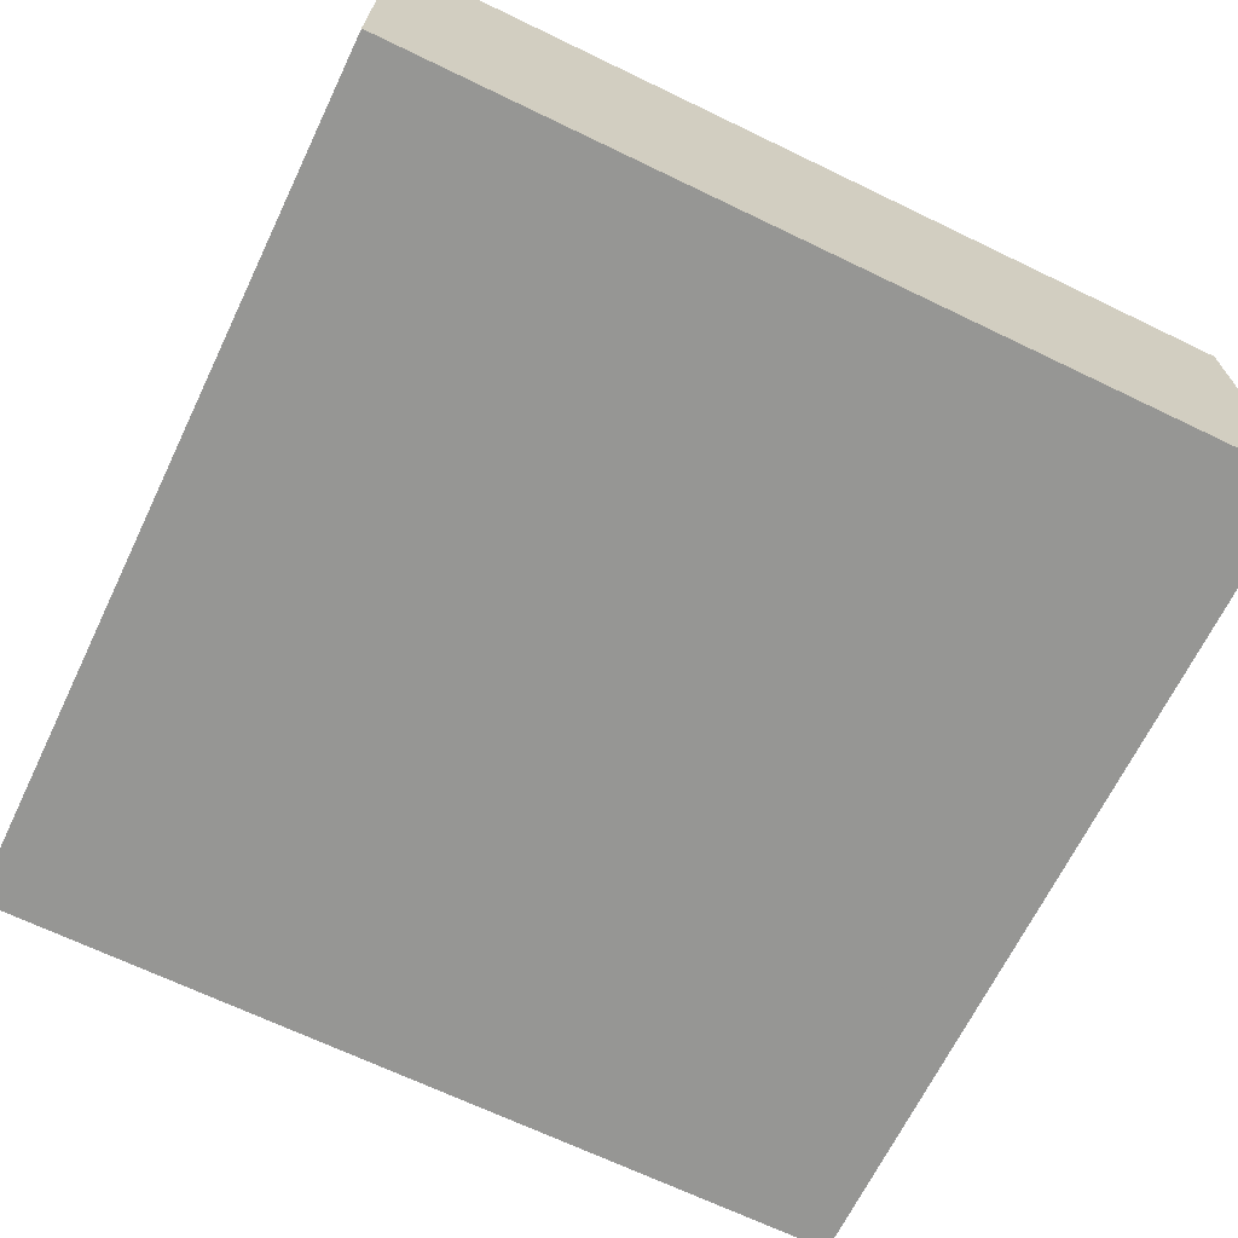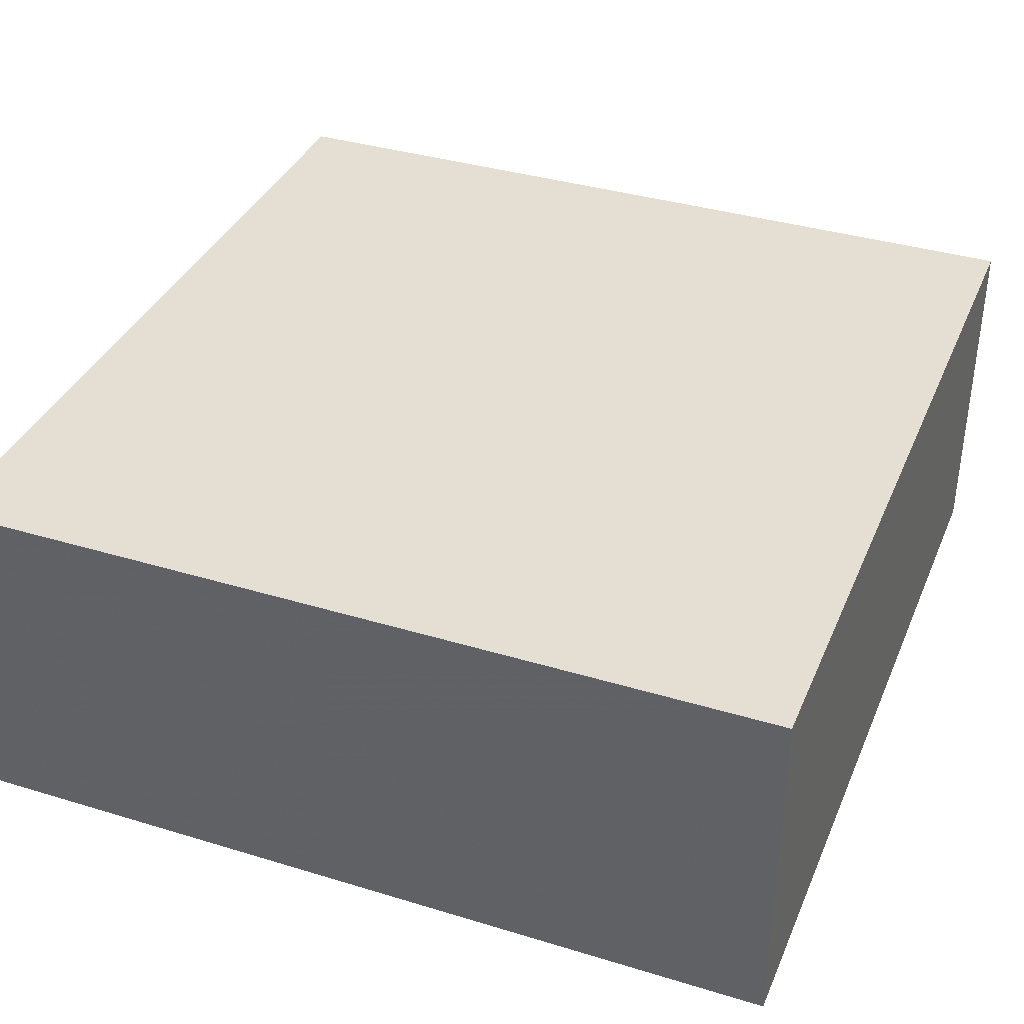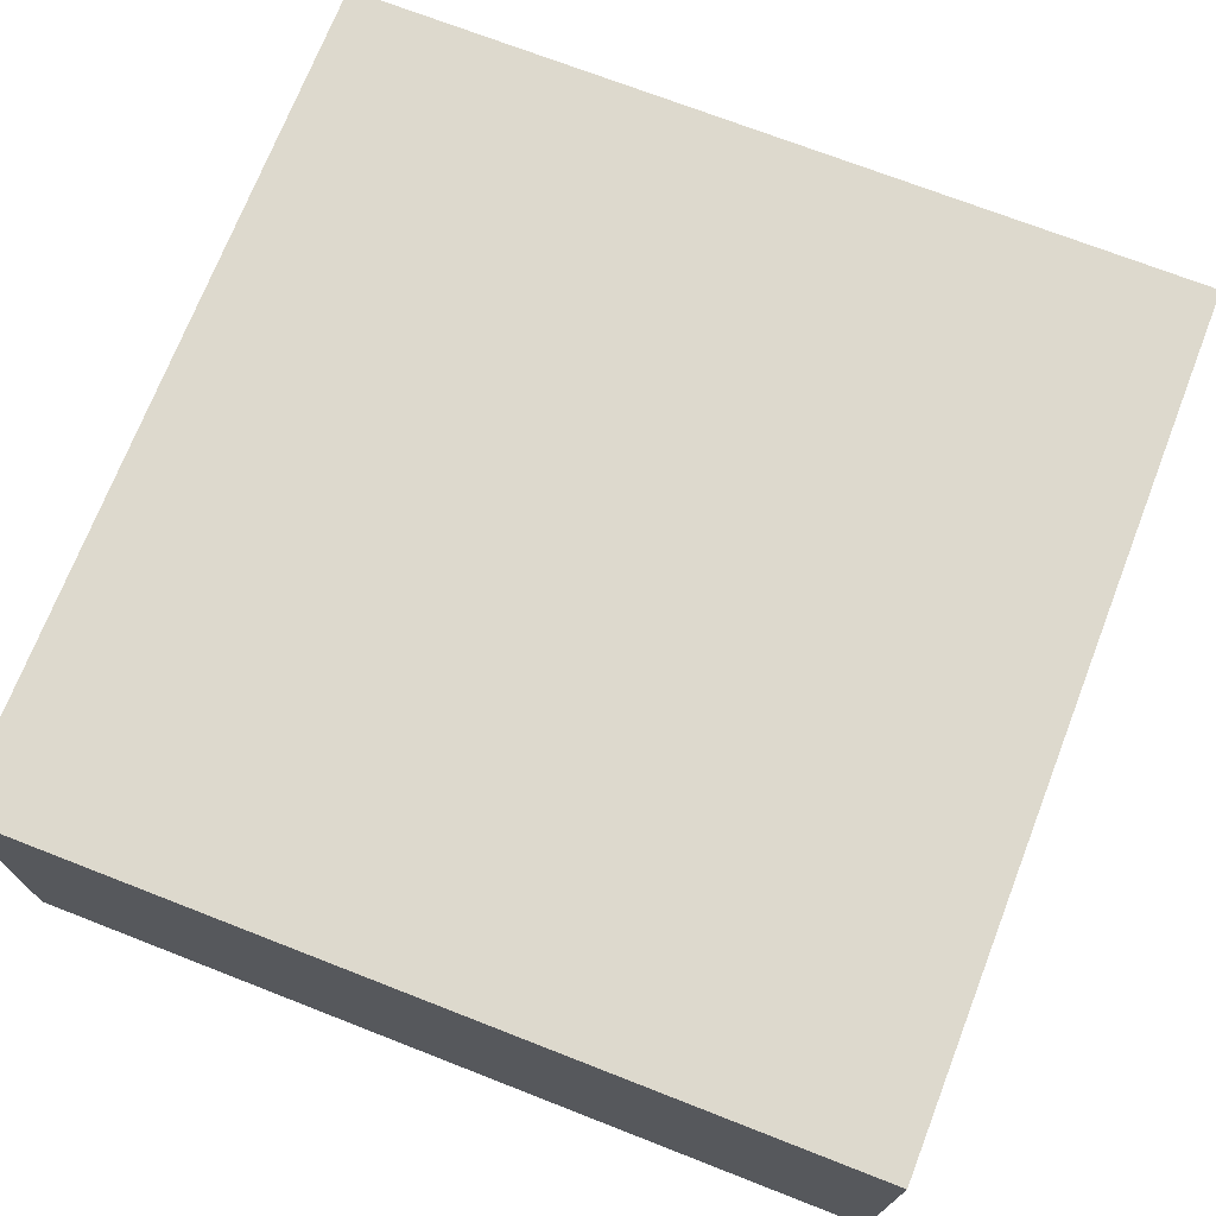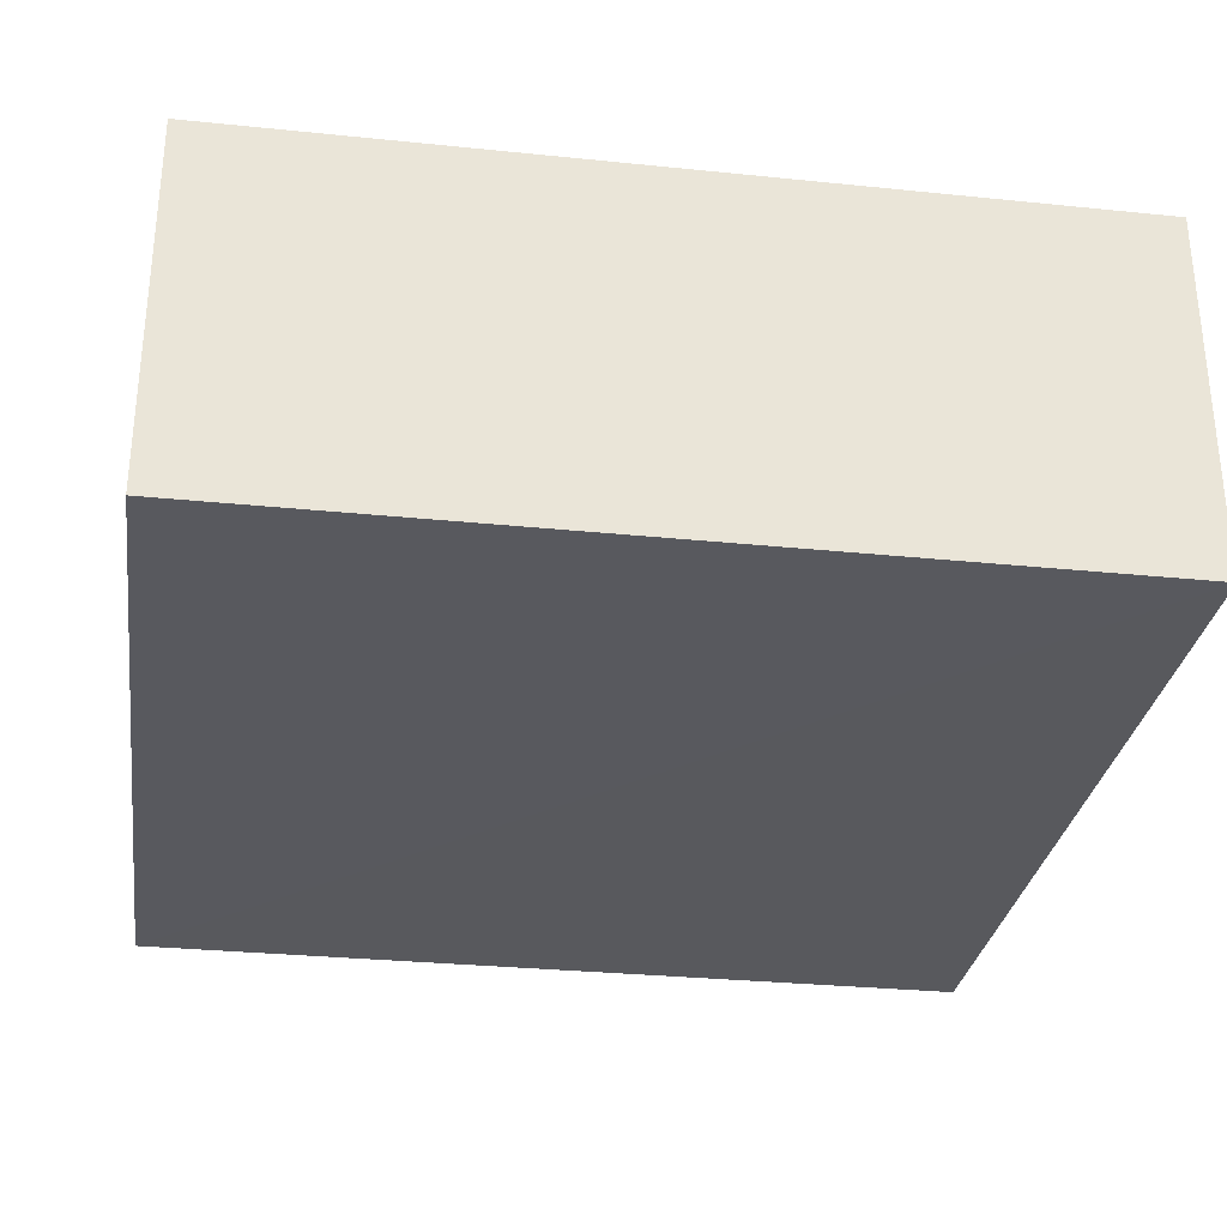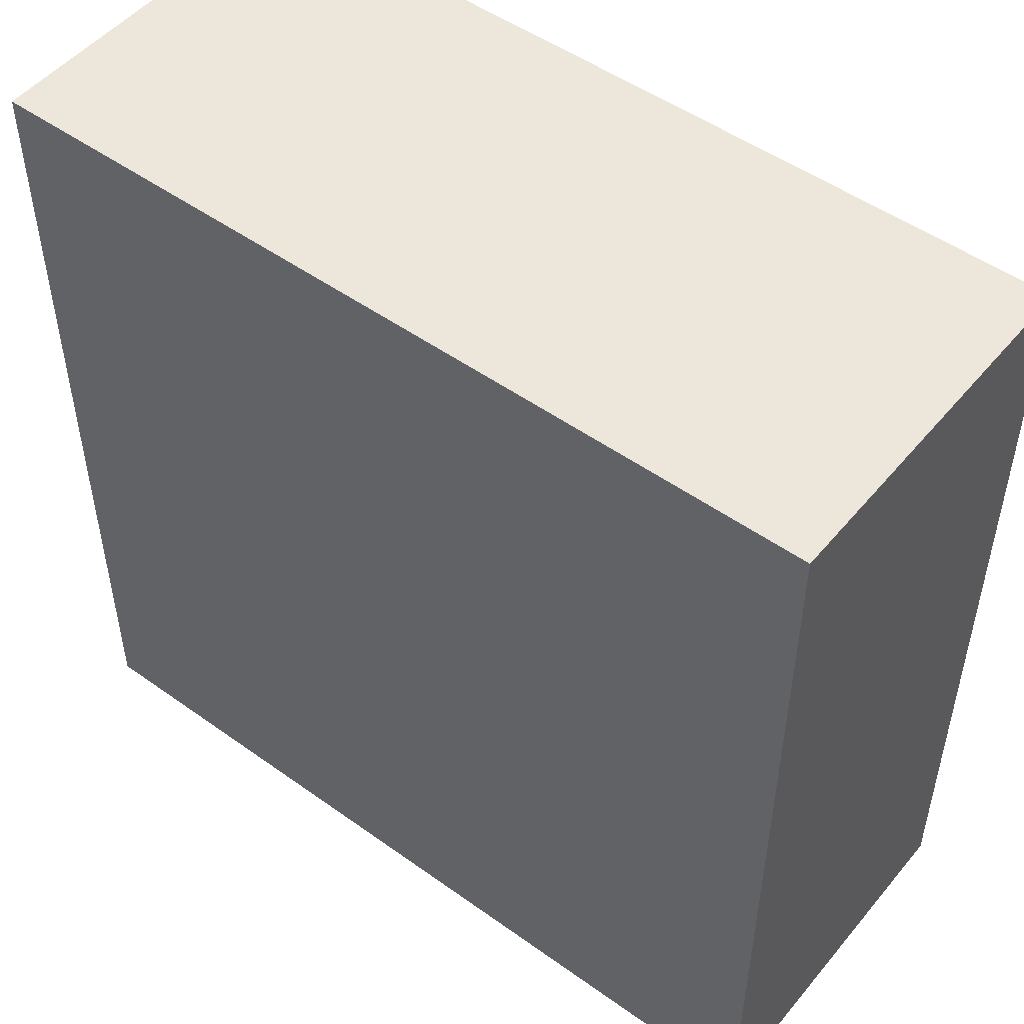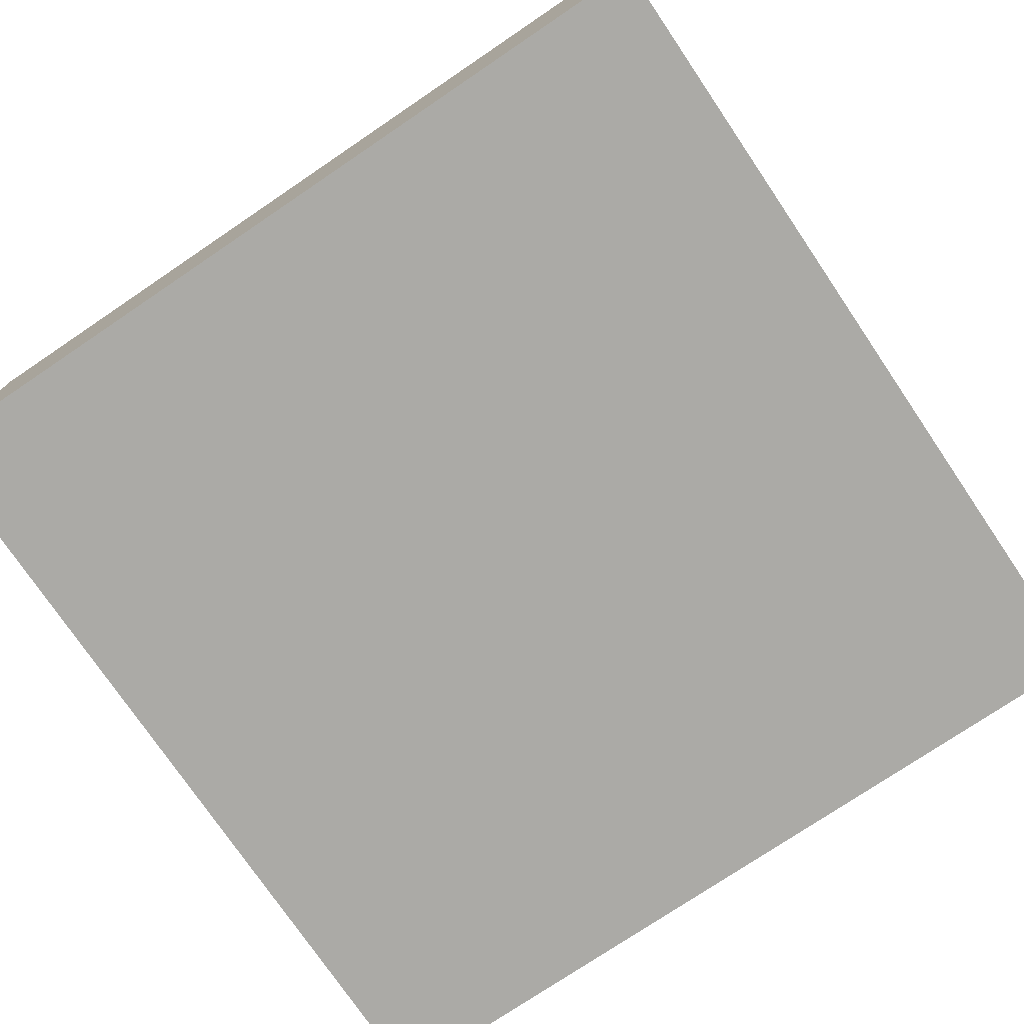
<metadata>
{"format":"obj","ext":"obj","renderer":"f3d","projection":"perspective","resolution":1024,"background":"white","views":[{"elev":-67.7,"azim":-115.9,"up":"+Z"},{"elev":36.9,"azim":111.4,"up":"+Z"},{"elev":72.0,"azim":-158.7,"up":"+Z"},{"elev":-30.2,"azim":-98.5,"up":"+Z"},{"elev":50.3,"azim":38.2,"up":"+Y"},{"elev":-75.8,"azim":-55.9,"up":"+Z"}]}
</metadata>
<code>
o 8704
v 2230 1866 10.19
v 2230 1866 10.19
v 2230 1866 10.19
v 2230 1866 10.23
v 2230 1866 10.23
v 2230 1866 10.23
v 2230 1866 10.19
v 2230 1866 10.19
v 2230 1866 10.19
v 2230 1866 10.23
v 2230 1866 10.19
v 2230 1866 10.23
v 2230 1866 10.23
v 2230 1866 10.23
v 2230 1866 10.23
v 2230 1866 10.23
v 2230 1866 10.19
v 2230 1866 10.23
v 2230 1866 10.19
v 2230 1866 10.23
v 2230 1866 10.23
v 2230 1866 10.19
v 2230 1866 10.23
v 2230 1866 10.23
v 2230 1866 10.19
v 2230 1866 10.19
v 2230 1866 10.23
v 2230 1866 10.19
v 2230 1866 10.19
f 1 2 3
f 1 4 5
f 6 2 7
f 8 9 7
f 10 7 11
f 12 13 14
f 14 15 16
f 17 15 18
f 19 20 21
f 22 23 20
f 24 25 26
f 27 28 29

</code>
